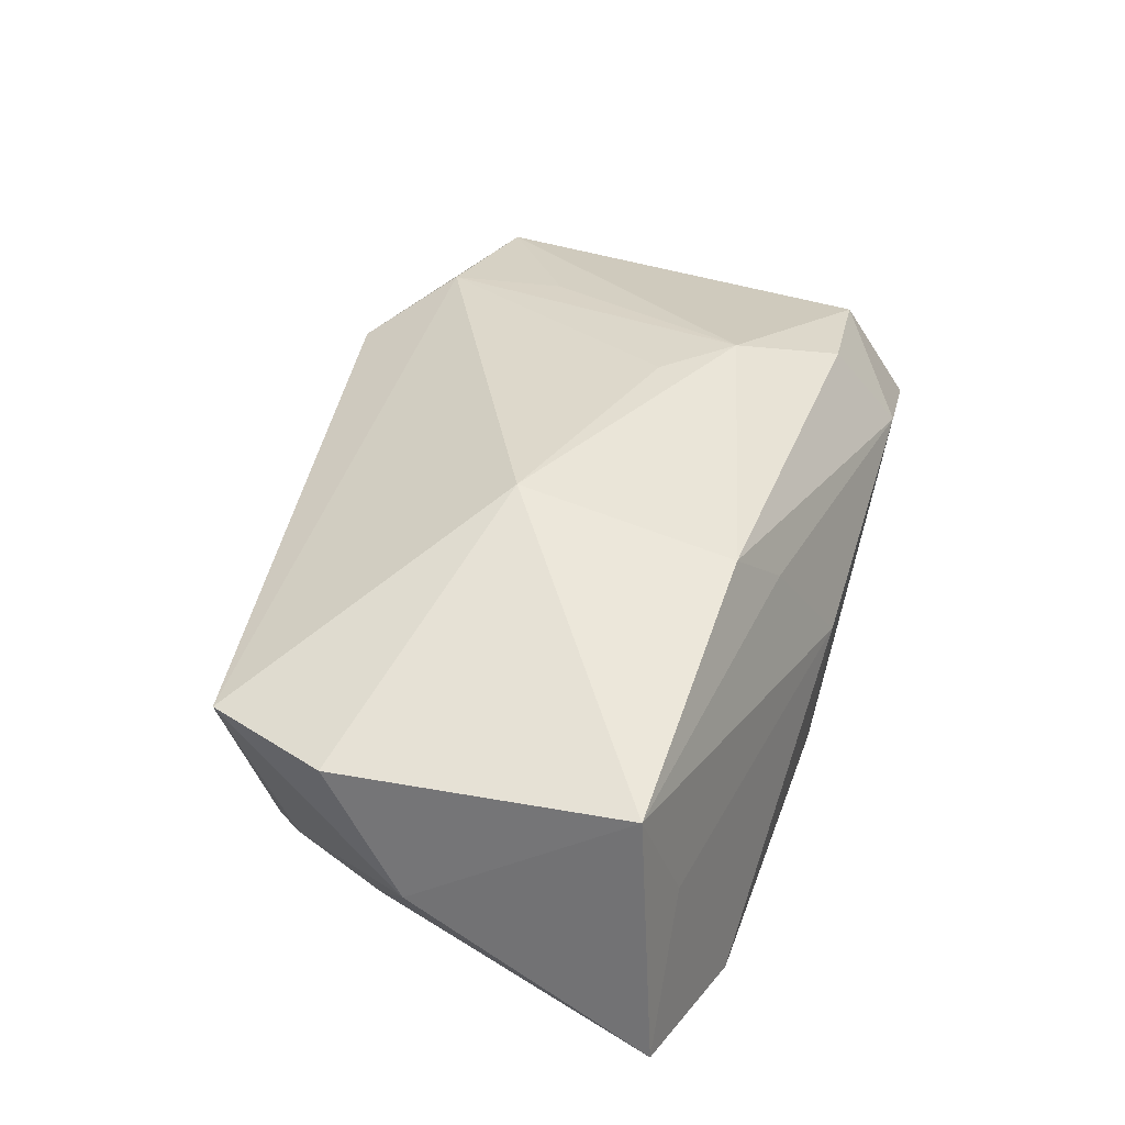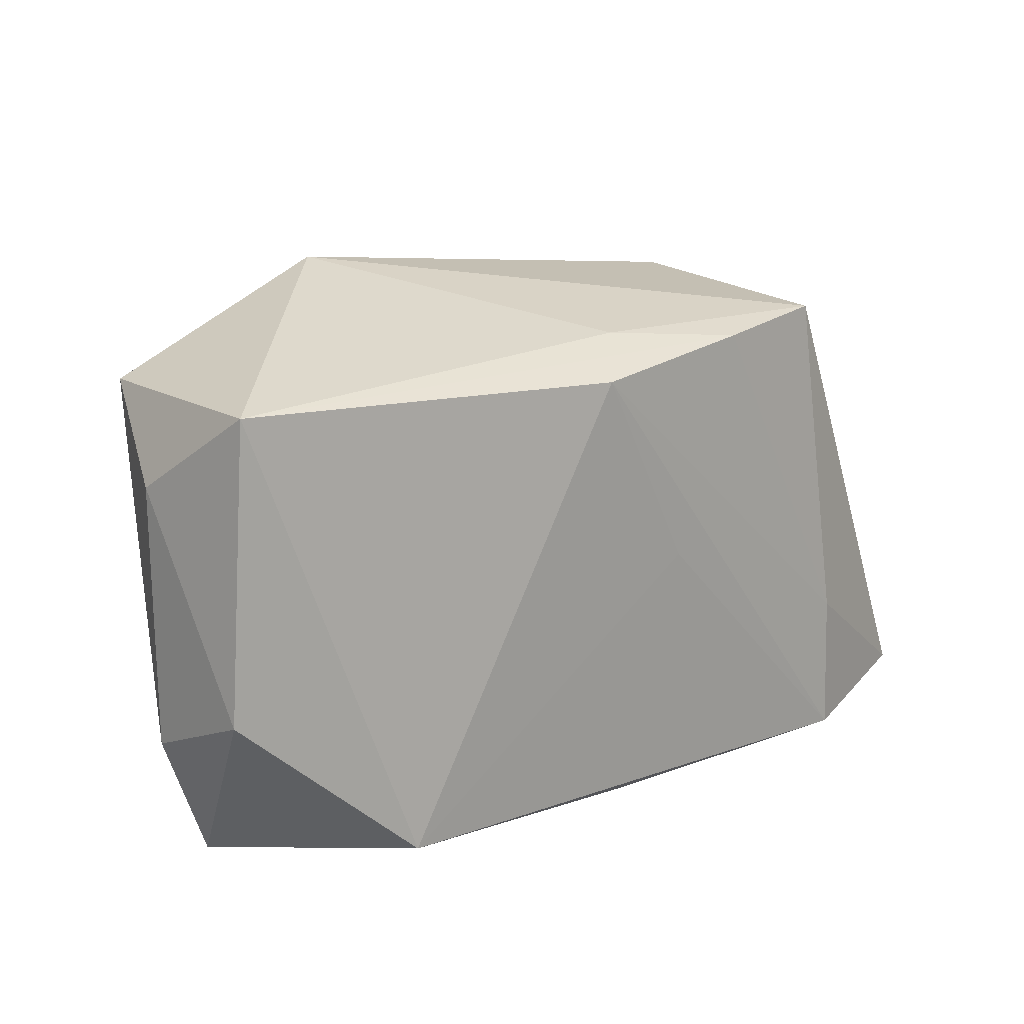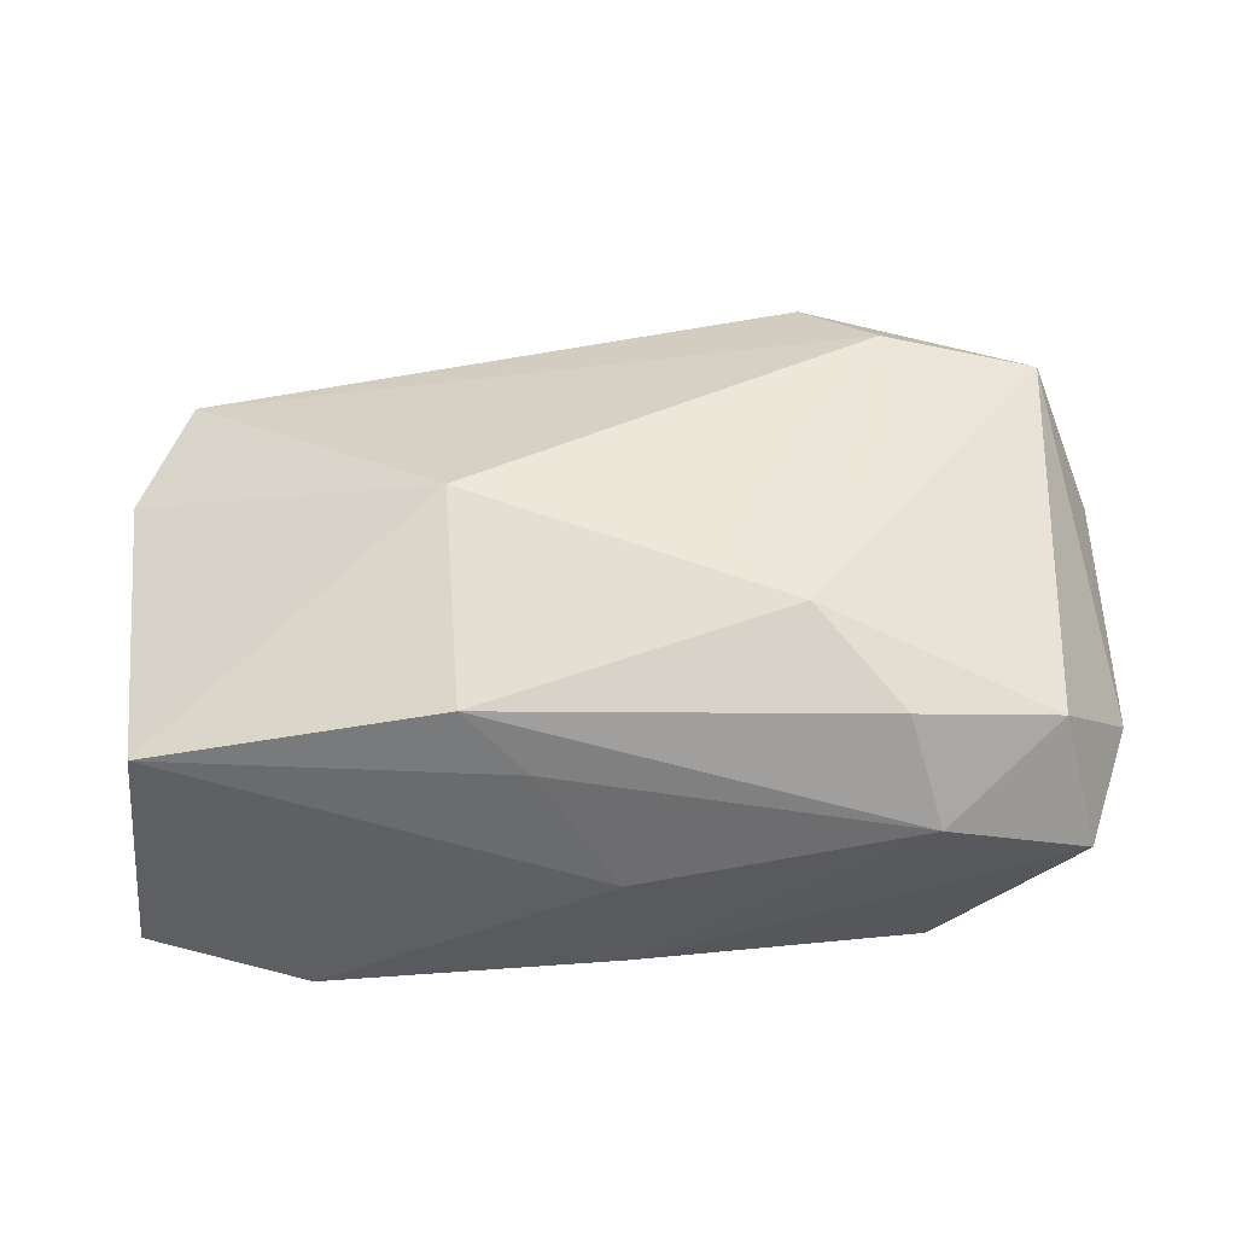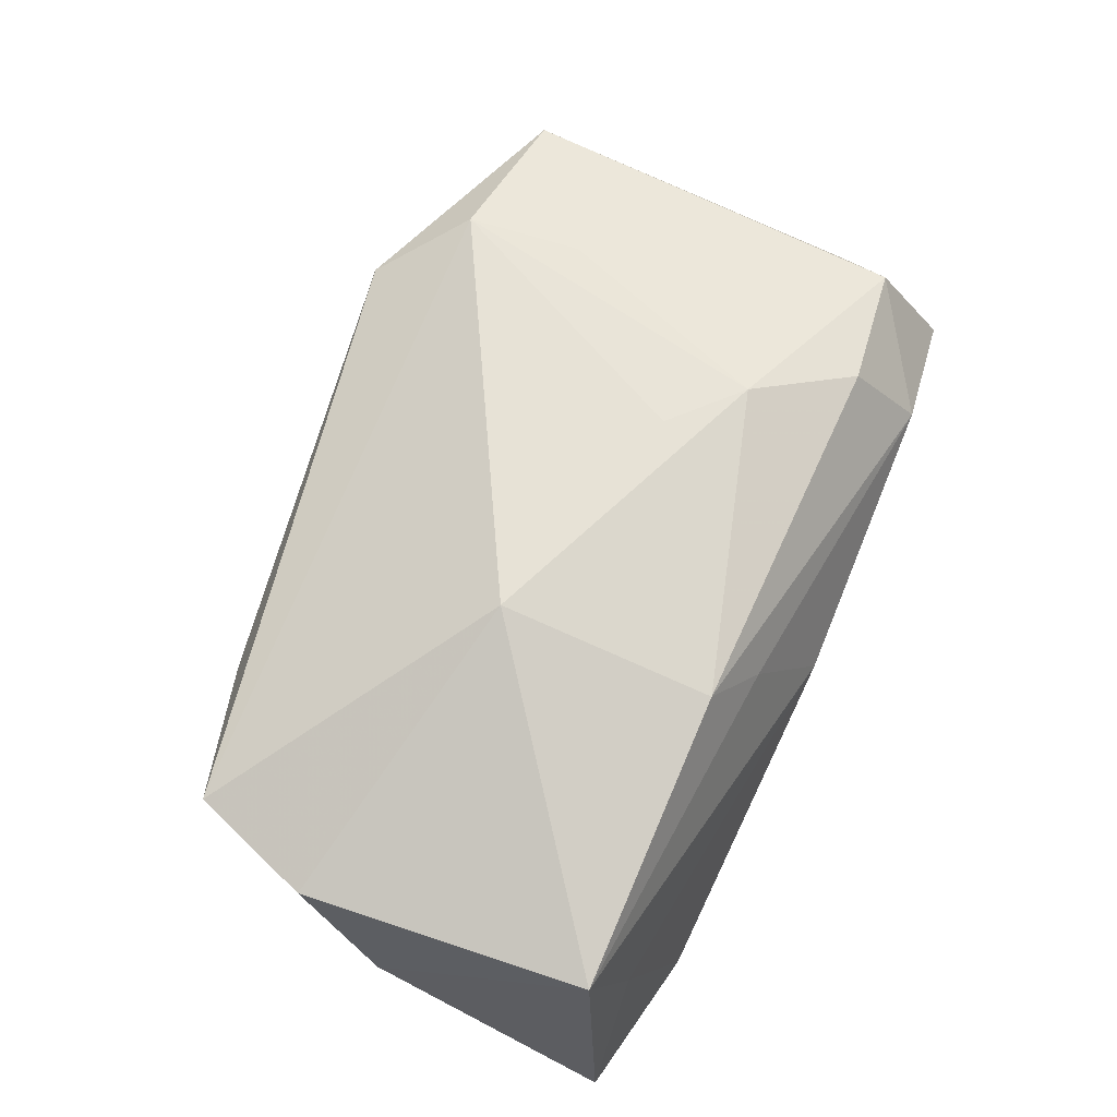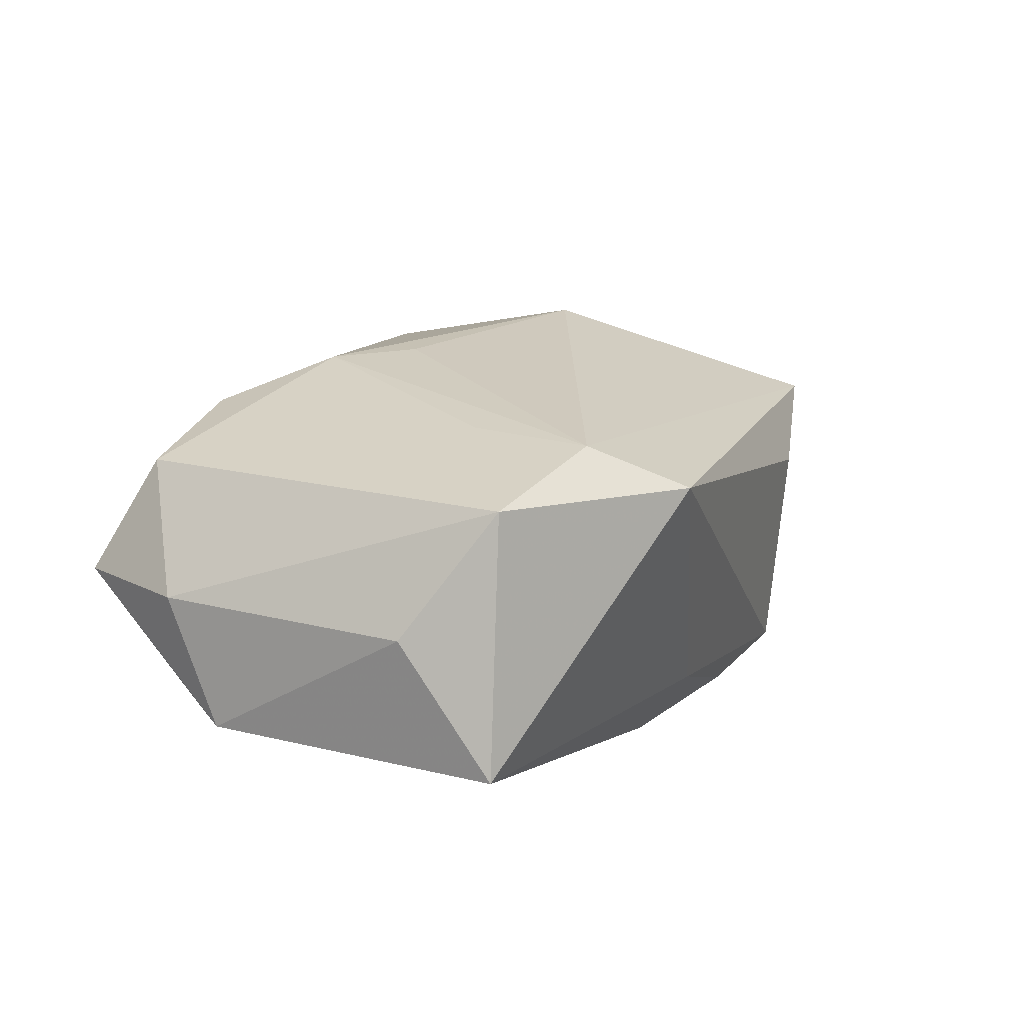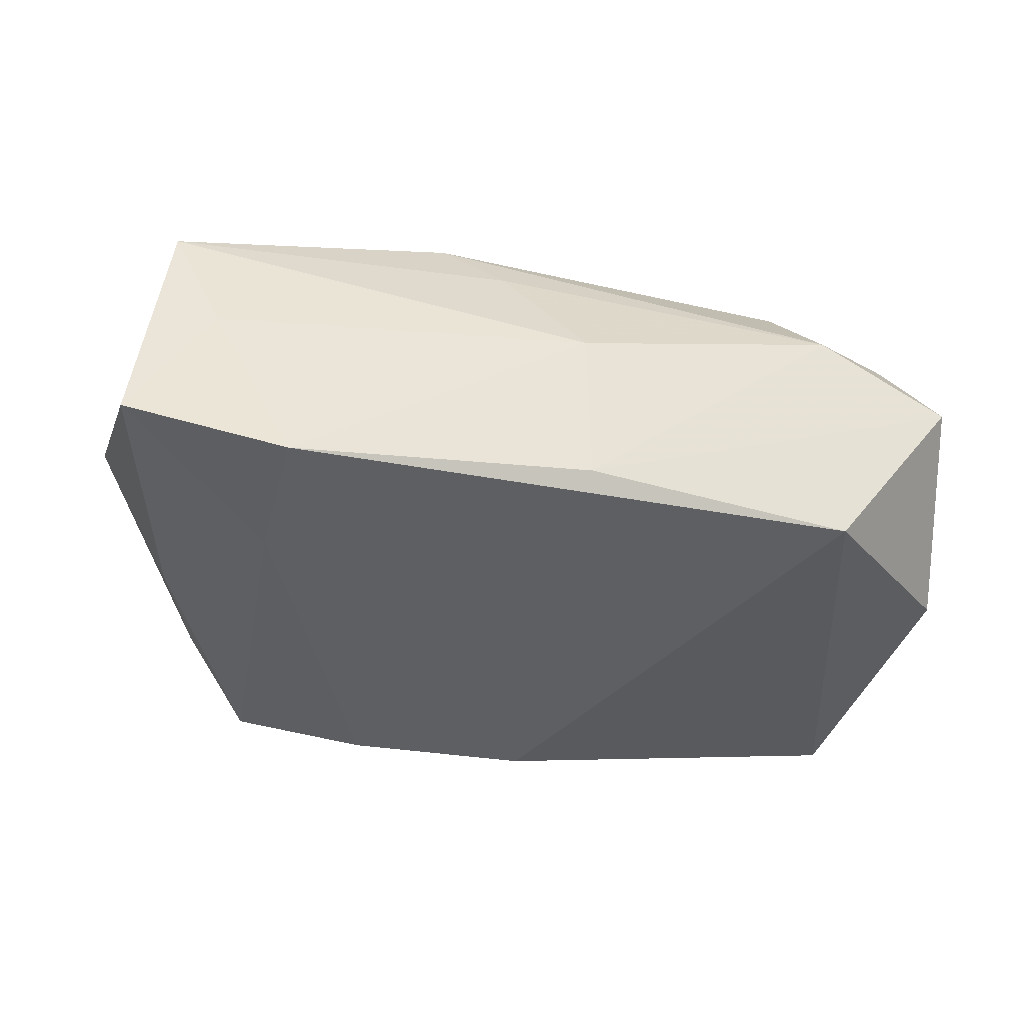
<metadata>
{"format":"obj","ext":"obj","renderer":"f3d","projection":"perspective","resolution":1024,"background":"white","views":[{"elev":38.7,"azim":-71.9,"up":"+Z"},{"elev":15.8,"azim":137.3,"up":"+Y"},{"elev":53.1,"azim":-2.1,"up":"+Z"},{"elev":66.0,"azim":-67.2,"up":"+Z"},{"elev":16.0,"azim":116.3,"up":"+Z"},{"elev":-40.6,"azim":-16.5,"up":"+Z"}]}
</metadata>
<code>
v -0.04089 -0.01912 -0.0138
v 0.0358 -0.0228 0.00208
v -0.01369 0.001113 0.01969
v -0.00439 0.0005505 -0.01717
v 0.03999 -0.01176 0.002155
v 0.02337 -0.02404 0.007132
v -0.02678 -0.02183 -0.01738
v -0.03833 -0.01713 0.009788
v 0.03579 0.01822 0.01258
v -0.04112 0.001496 -0.001742
v 0.00787 -0.004855 0.01884
v 0.03885 0.01894 -0.009773
v -0.03346 0.007006 -0.01078
v -0.02248 0.02332 0.004022
v 0.02236 0.01989 0.01519
v 0.02076 -0.0186 0.01504
v -0.01297 -0.01759 0.01571
v 0.03314 -0.01726 0.01226
v -0.03581 0.01931 0.008996
v -0.0008588 -0.02404 0.000397
v 0.01628 0.02711 0.01086
v 0.02454 -0.0211 -0.01371
v 0.004935 0.01813 -0.01738
v -0.007614 -0.0202 0.01066
v 0.02288 0.009344 0.01581
v -0.03386 -0.01914 -0.001183
v -0.02632 -0.00913 -0.01738
v -0.0001645 -0.02266 -0.0139
v -0.02297 0.0213 -0.01584
v 0.04044 0.0113 0.001927
v -0.02946 0.01621 -0.01038
v -0.04009 0.008322 0.009149
v 0.04004 -0.007174 -0.008976
v -0.01115 0.02016 -0.0172
v 0.01374 -0.01045 0.01867
v 0.0007219 0.02135 -0.01293
f 20 8 26
f 26 8 1
f 3 19 32
f 32 8 3
f 20 26 7
f 7 26 1
f 30 9 5
f 30 12 9
f 18 2 5
f 5 9 18
f 16 6 18
f 18 6 2
f 9 35 18
f 18 35 16
f 5 2 33
f 33 30 5
f 12 30 33
f 25 35 9
f 10 32 19
f 1 8 10
f 8 32 10
f 3 8 17
f 17 35 3
f 16 35 17
f 17 6 16
f 4 7 23
f 23 7 27
f 1 29 27
f 27 7 1
f 22 33 2
f 7 4 22
f 22 4 23
f 23 12 22
f 12 33 22
f 3 35 11
f 13 29 1
f 1 10 13
f 19 29 31
f 31 10 19
f 29 13 31
f 31 13 10
f 29 36 34
f 23 27 34
f 34 27 29
f 34 12 23
f 34 36 12
f 9 12 21
f 12 36 21
f 21 36 29
f 20 6 24
f 6 17 24
f 24 8 20
f 24 17 8
f 20 7 28
f 7 22 28
f 28 6 20
f 2 6 28
f 28 22 2
f 14 29 19
f 19 21 14
f 14 21 29
f 15 19 3
f 15 21 19
f 3 11 15
f 15 25 9
f 9 21 15
f 35 25 15
f 15 11 35

</code>
